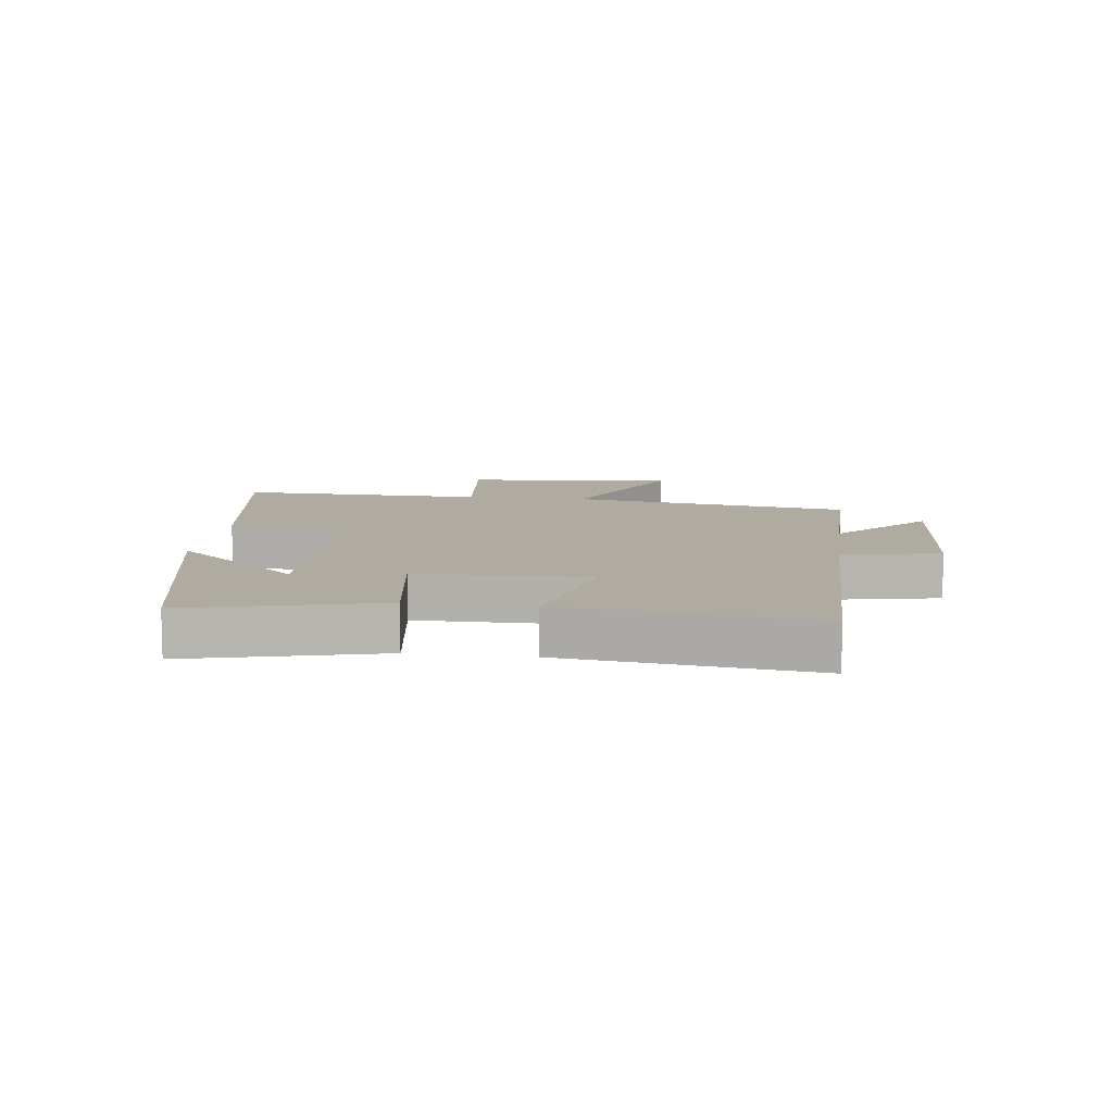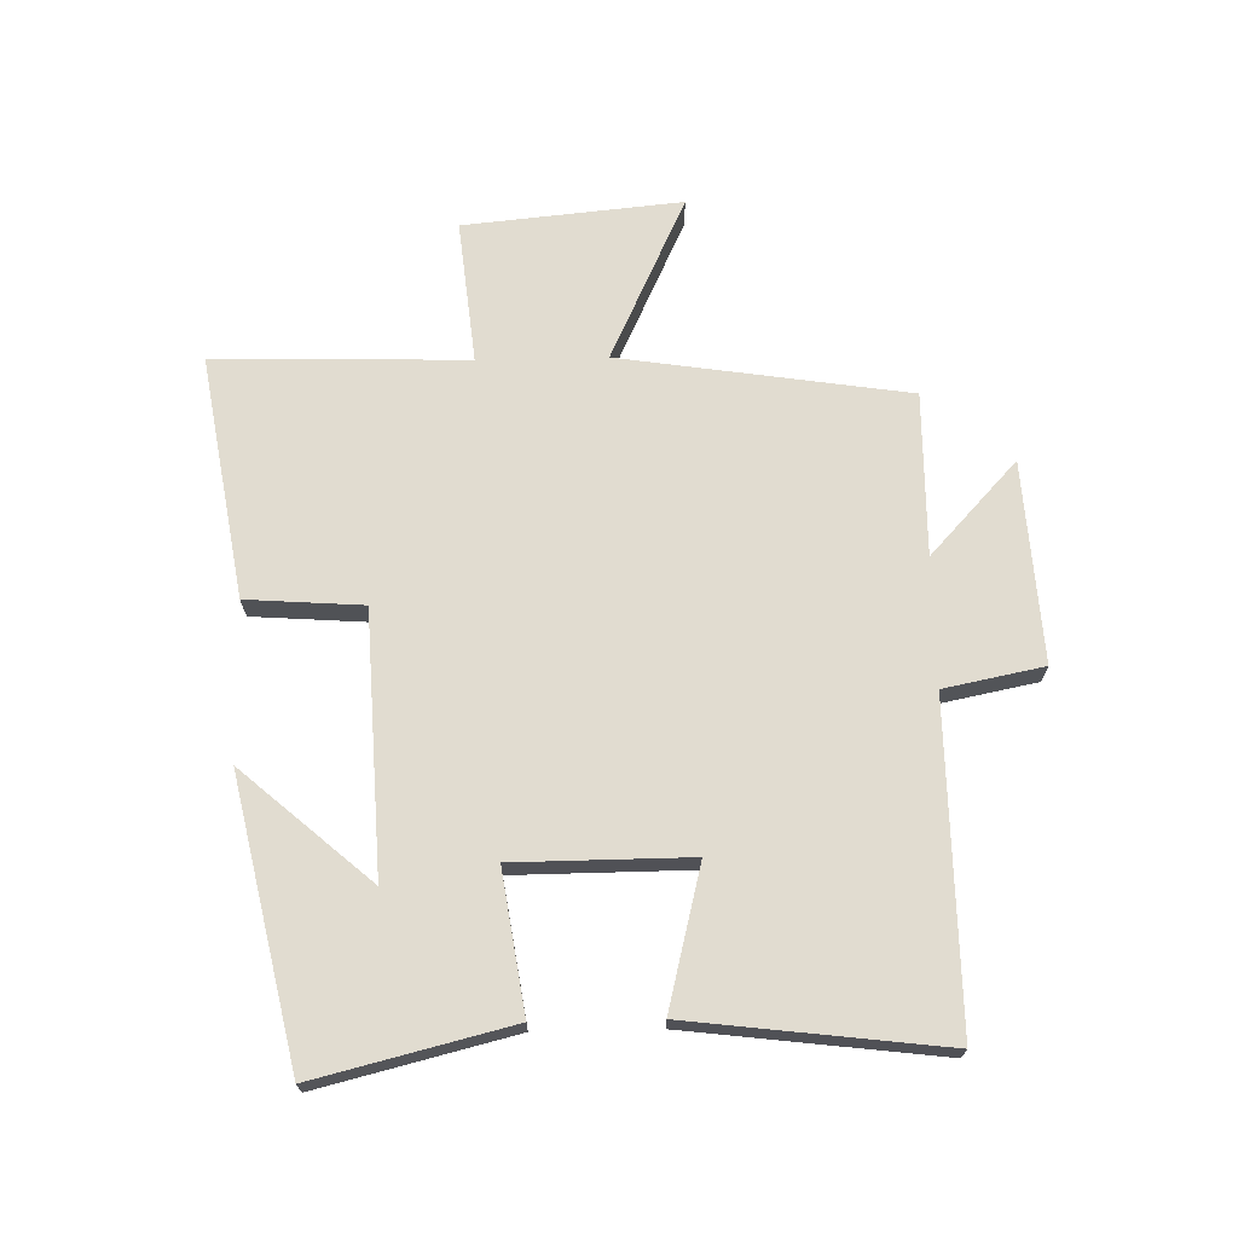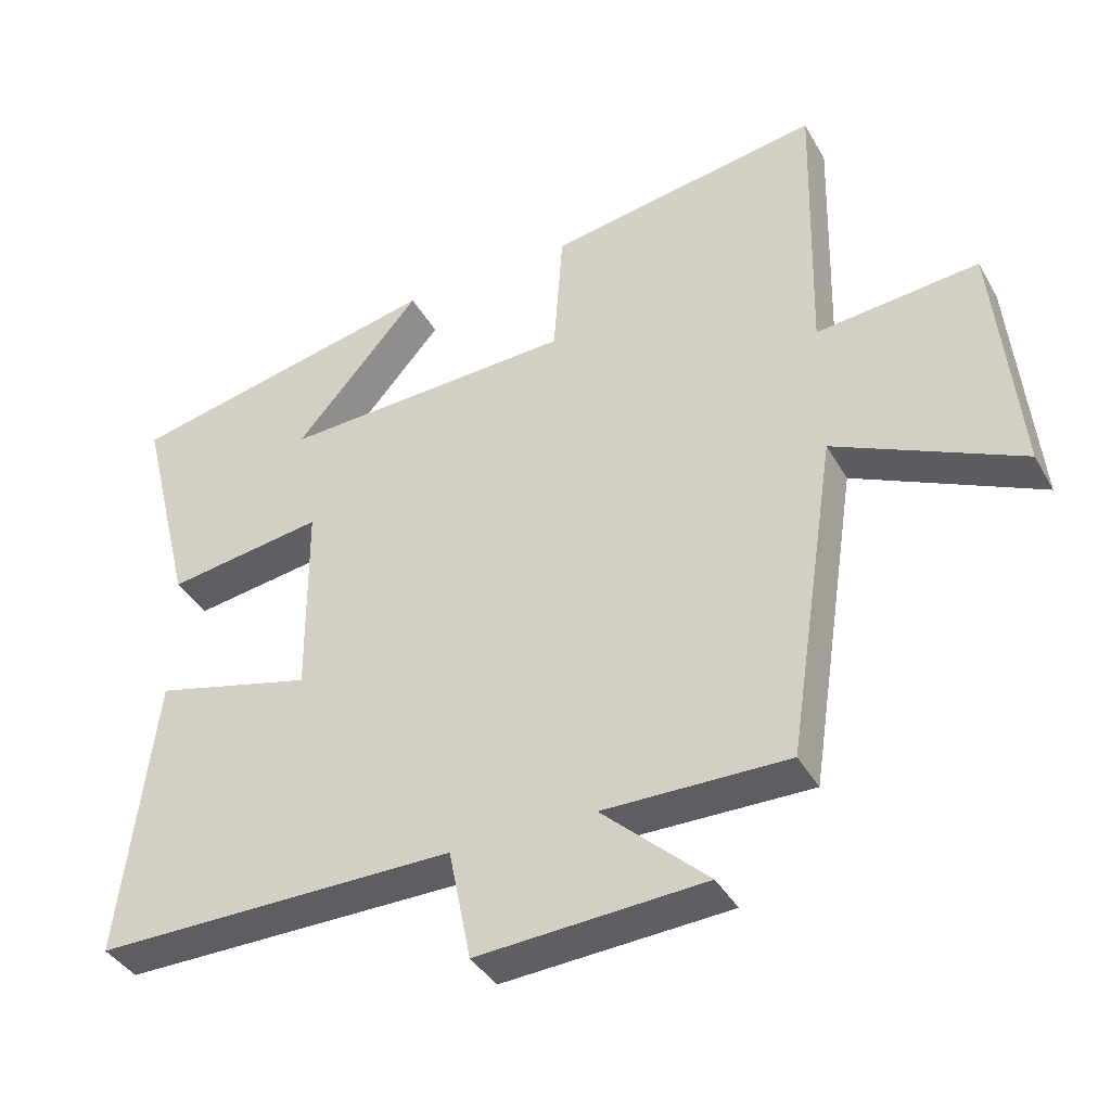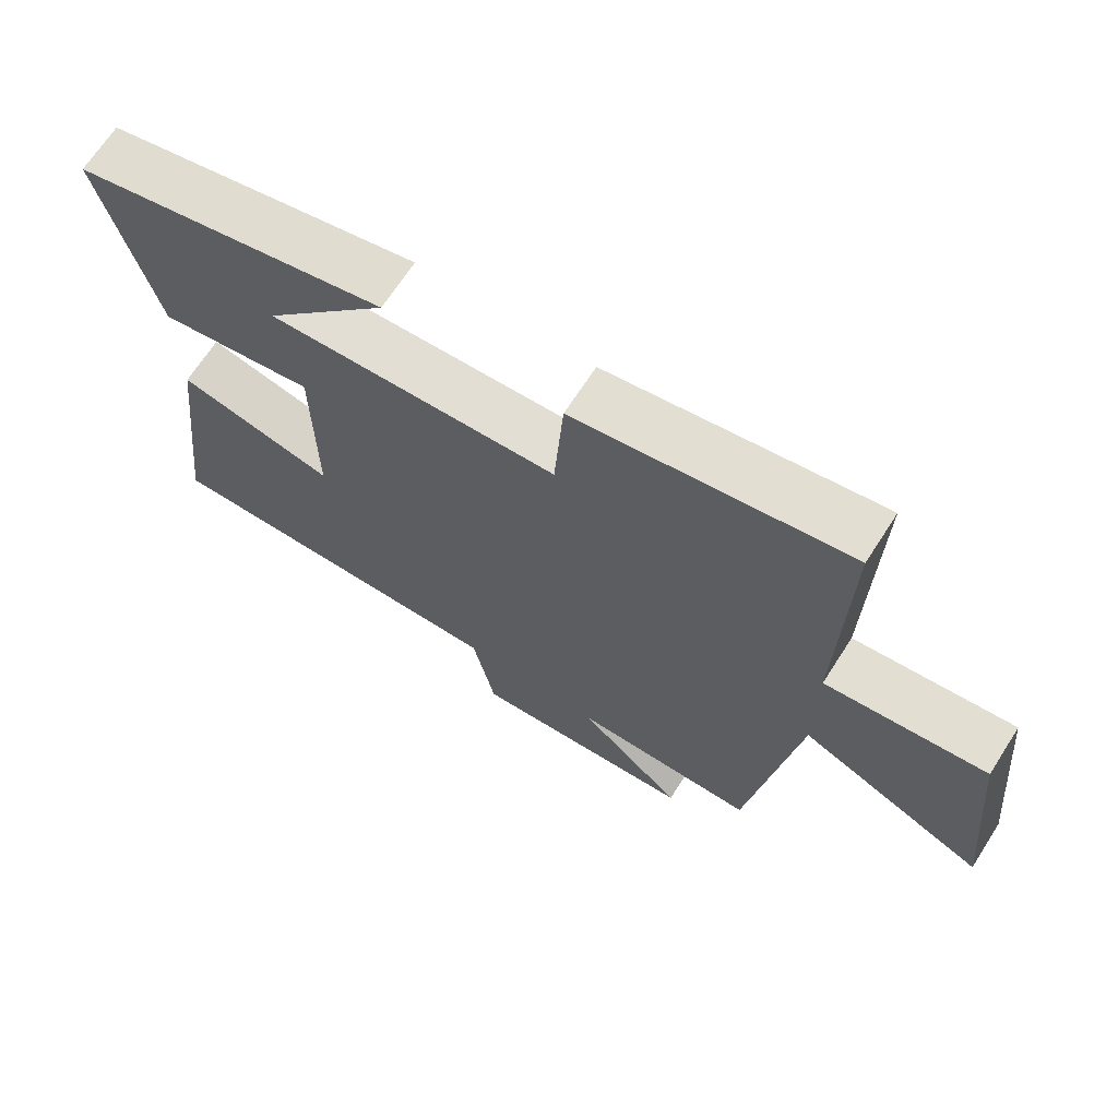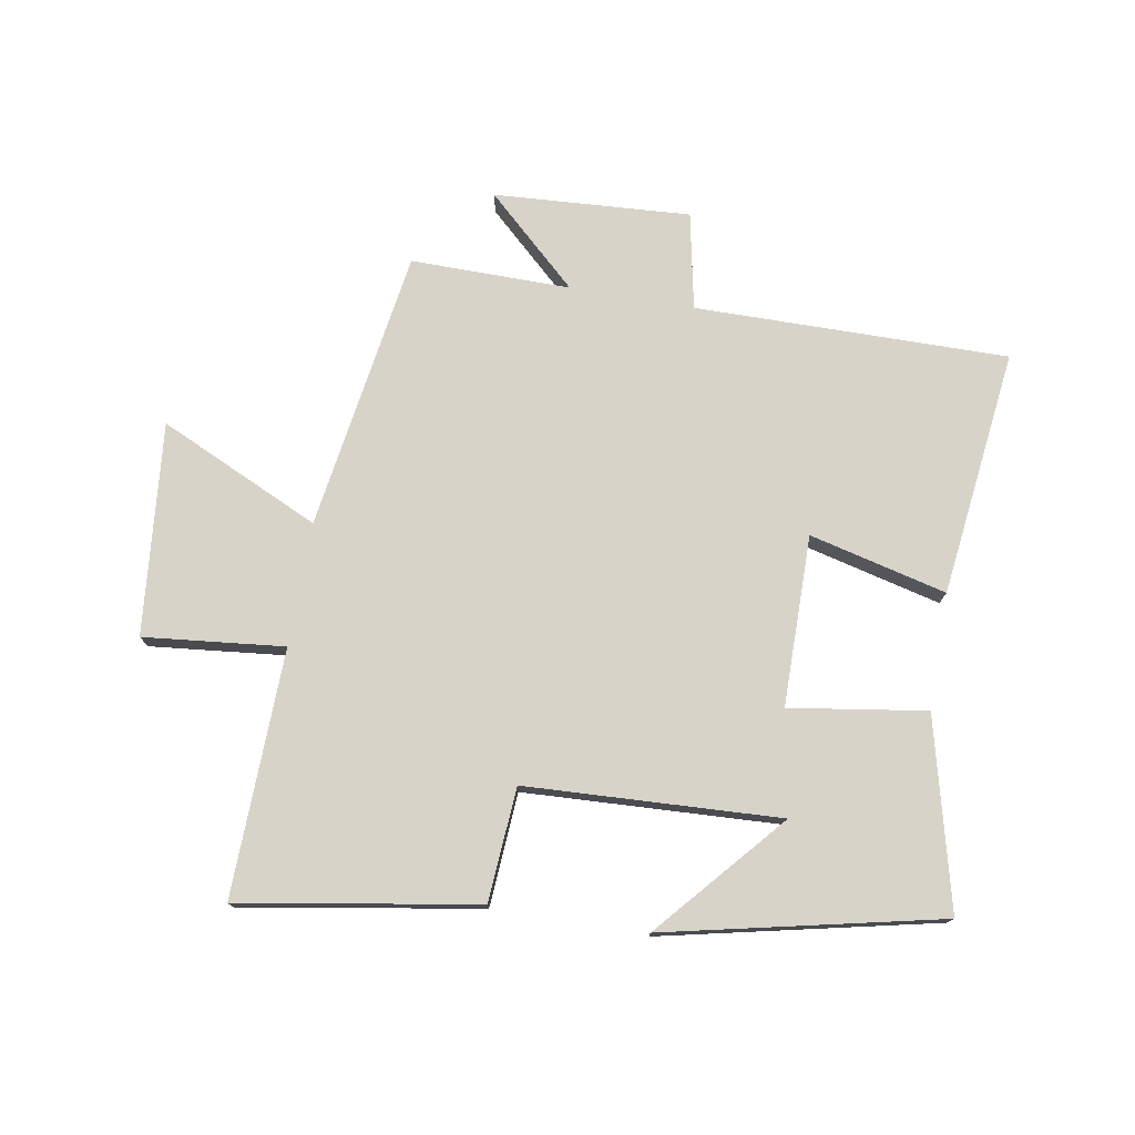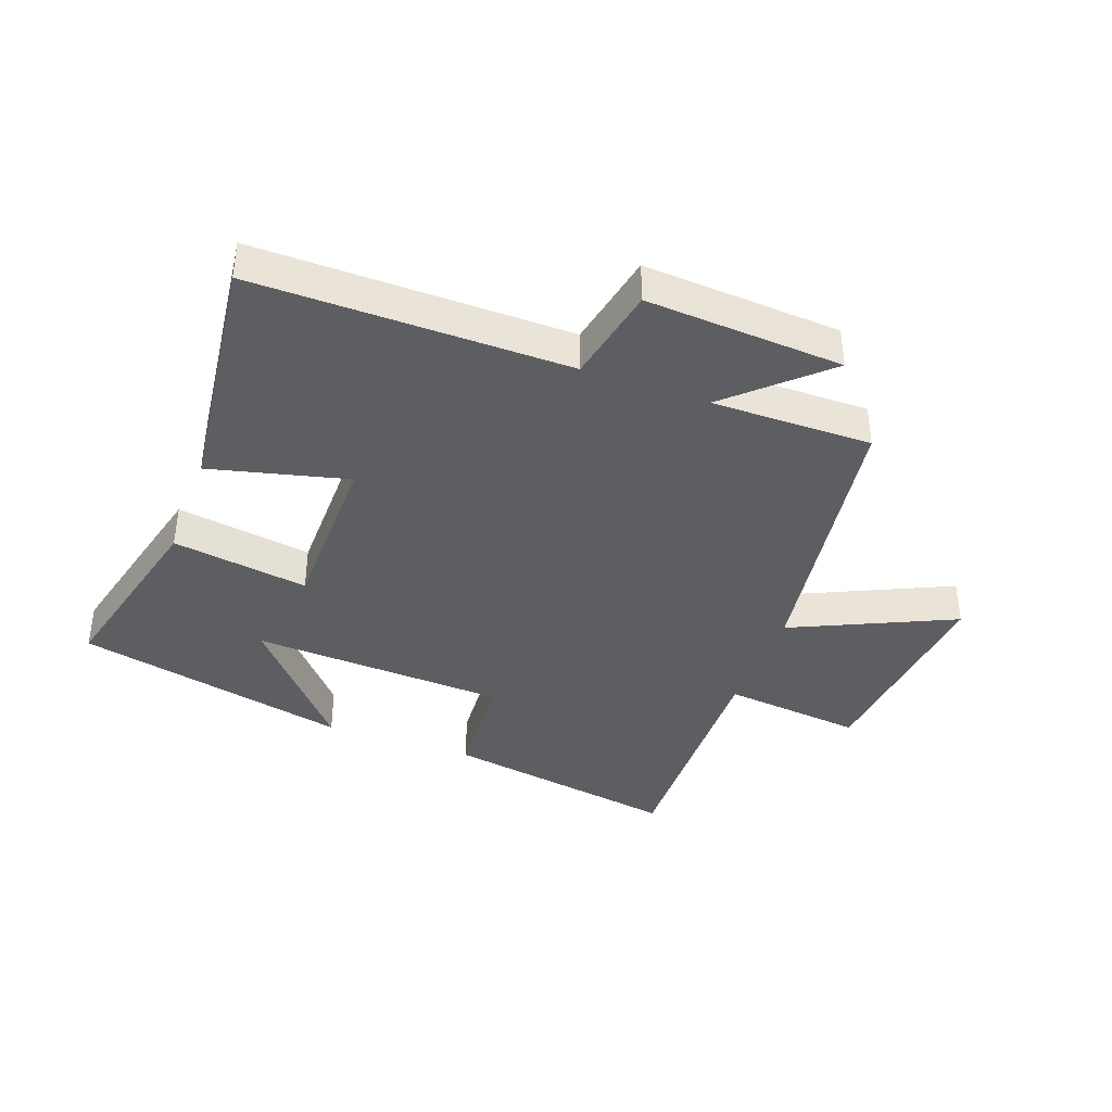
<metadata>
{"format":"obj","ext":"obj","renderer":"f3d","projection":"perspective","resolution":1024,"background":"white","views":[{"elev":9.8,"azim":97.3,"up":"+Y"},{"elev":69.4,"azim":88.8,"up":"+Y"},{"elev":-39.1,"azim":-153.2,"up":"+Z"},{"elev":67.8,"azim":-147.3,"up":"+Z"},{"elev":75.9,"azim":9.8,"up":"+Y"},{"elev":-39.1,"azim":159.8,"up":"+Y"}]}
</metadata>
<code>
v 0.549 0.07 -0.504
v 0.036 0.07 -0.5
v 0.004 0.07 -0.659
v -0.318 0.07 -0.639
v -0.168 0.07 -0.5
v -0.43 0.07 -0.502
v -0.5 0.07 -0.041
v -0.764 0.07 -0.163
v -0.73 0.07 0.185
v -0.5 0.07 0.161
v -0.51 0.07 0.565
v -0.122 0.07 0.5
v -0.109 0.07 0.314
v 0.307 0.07 0.294
v 0.128 0.07 0.5
v 0.577 0.07 0.401
v 0.5 0.07 0.091
v 0.277 0.07 0.125
v 0.275 0.07 -0.155
v 0.5 0.07 -0.099
v 0.549 0 -0.504
v 0.036 0 -0.5
v 0.004 0 -0.659
v -0.318 0 -0.639
v -0.168 0 -0.5
v -0.43 0 -0.502
v -0.5 0 -0.041
v -0.764 0 -0.163
v -0.73 0 0.185
v -0.5 0 0.161
v -0.51 0 0.565
v -0.122 0 0.5
v -0.109 0 0.314
v 0.307 0 0.294
v 0.128 0 0.5
v 0.577 0 0.401
v 0.5 0 0.091
v 0.277 0 0.125
v 0.275 0 -0.155
v 0.5 0 -0.099
f 19 20 1 2
f 18 19 2
f 16 17 18
f 14 15 16
f 14 16 18
f 13 14 18 2
f 10 11 12 13
f 7 8 9 10
f 7 10 13
f 6 7 13
f 5 6 13
f 2 3 4 5
f 2 5 13
f 22 21 40 39
f 22 39 38
f 38 37 36
f 36 35 34
f 38 36 34
f 22 38 34 33
f 33 32 31 30
f 30 29 28 27
f 33 30 27
f 33 27 26
f 33 26 25
f 25 24 23 22
f 33 25 22
f 1 21 22 2
f 2 22 23 3
f 3 23 24 4
f 4 24 25 5
f 5 25 26 6
f 6 26 27 7
f 7 27 28 8
f 8 28 29 9
f 9 29 30 10
f 10 30 31 11
f 11 31 32 12
f 12 32 33 13
f 13 33 34 14
f 14 34 35 15
f 15 35 36 16
f 16 36 37 17
f 17 37 38 18
f 18 38 39 19
f 19 39 40 20
f 20 40 21 1

</code>
